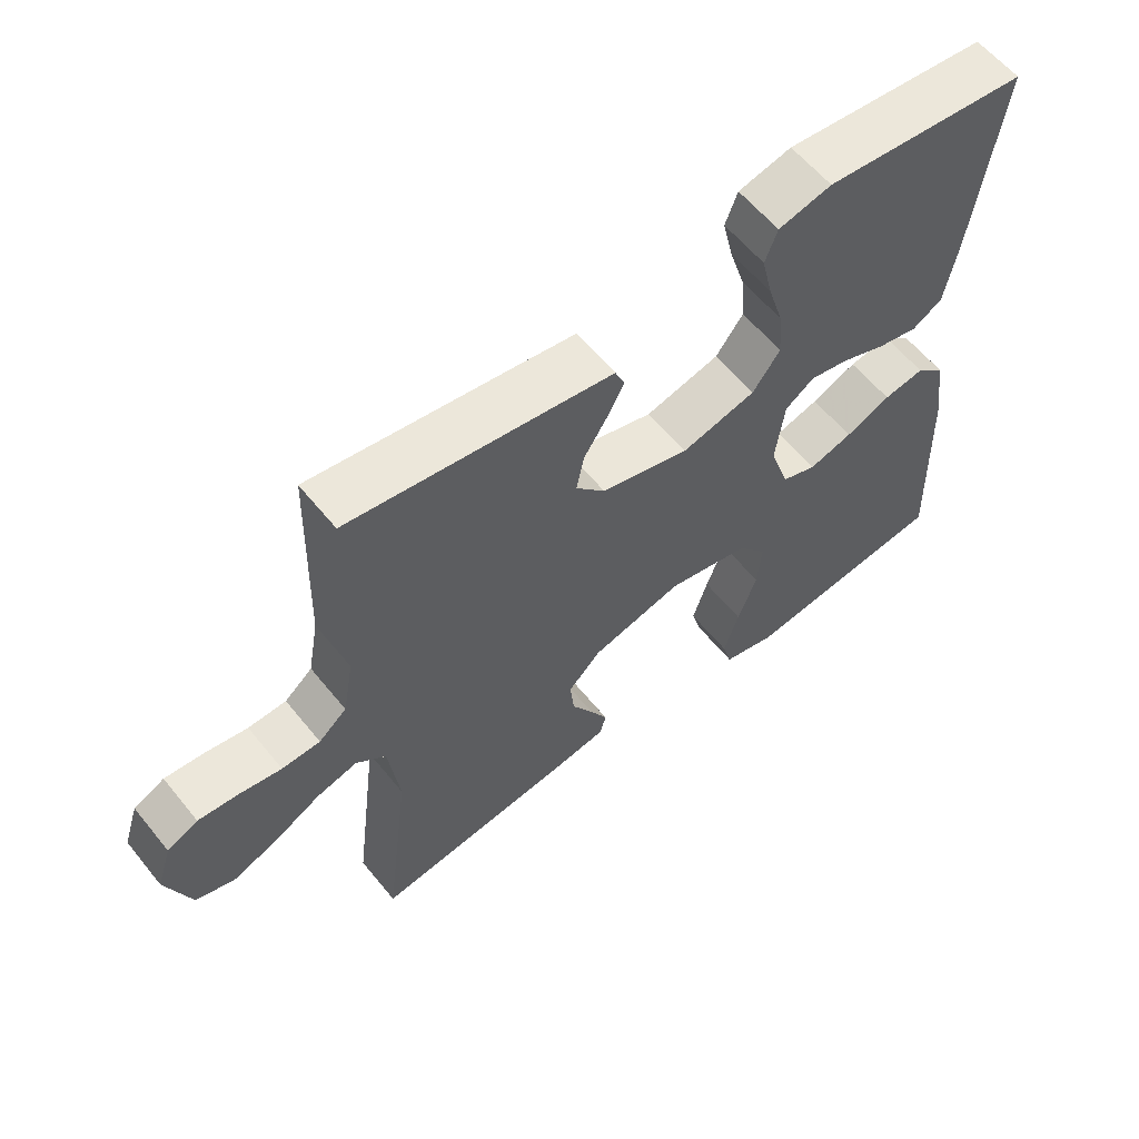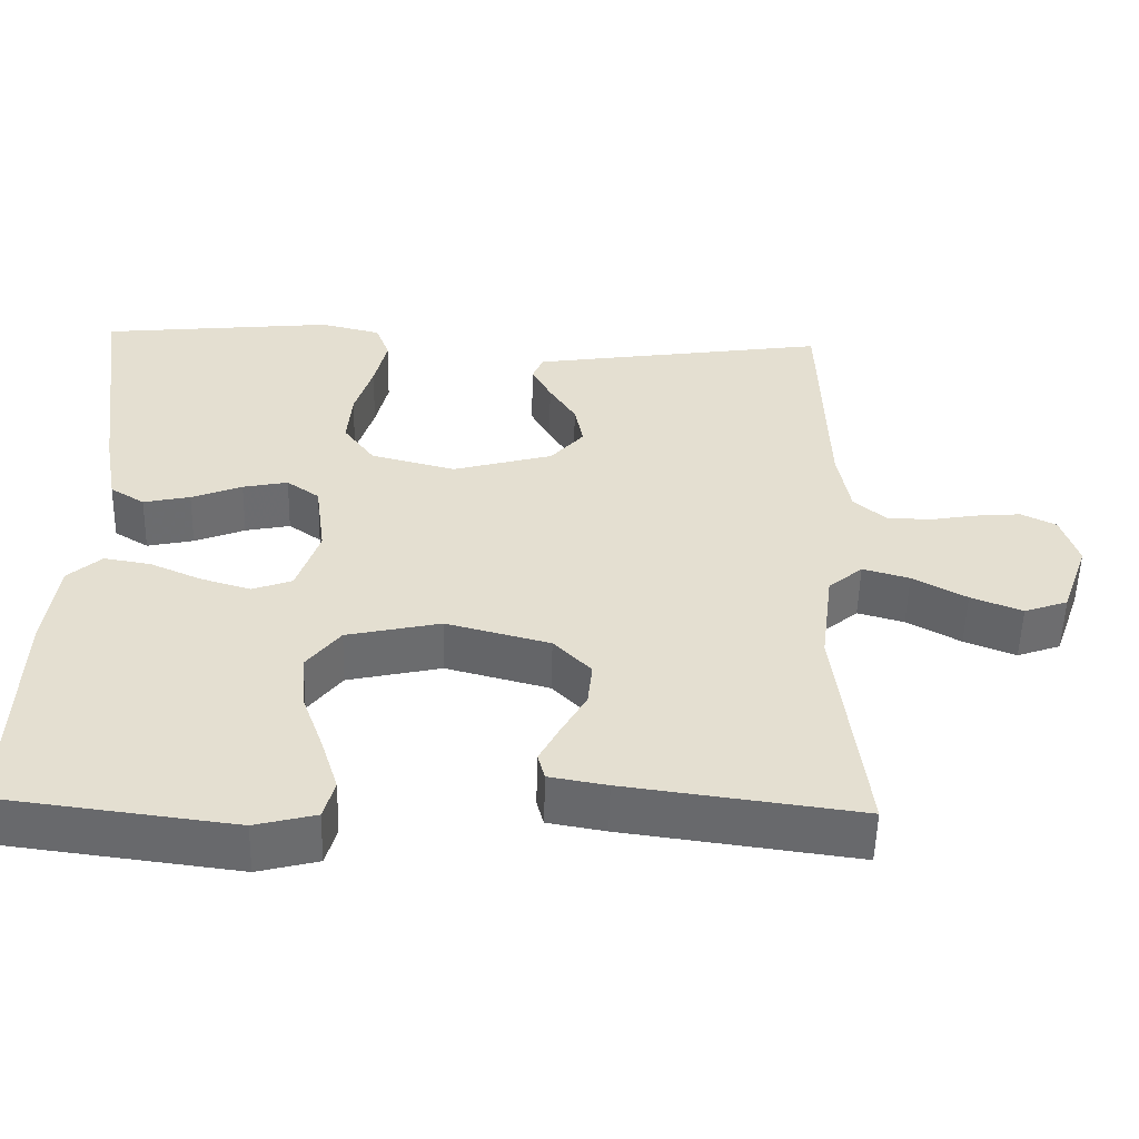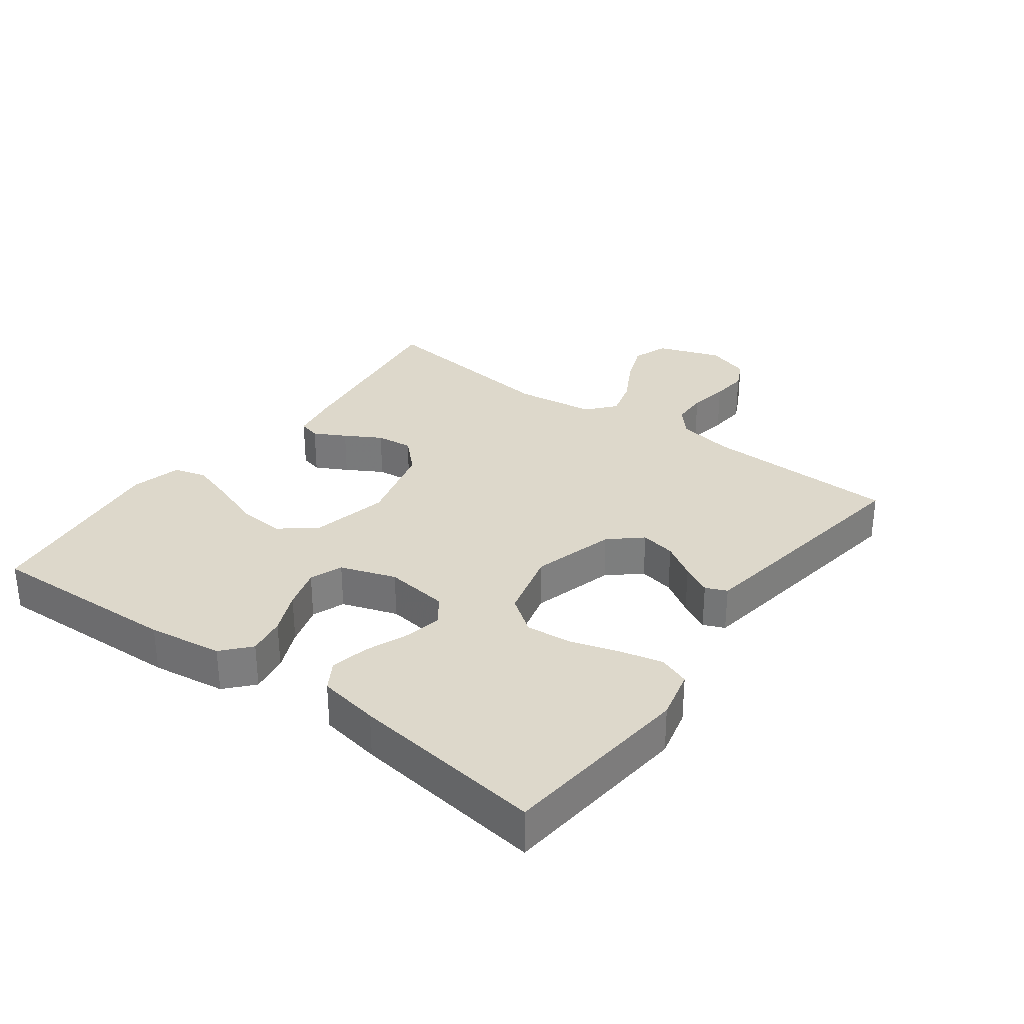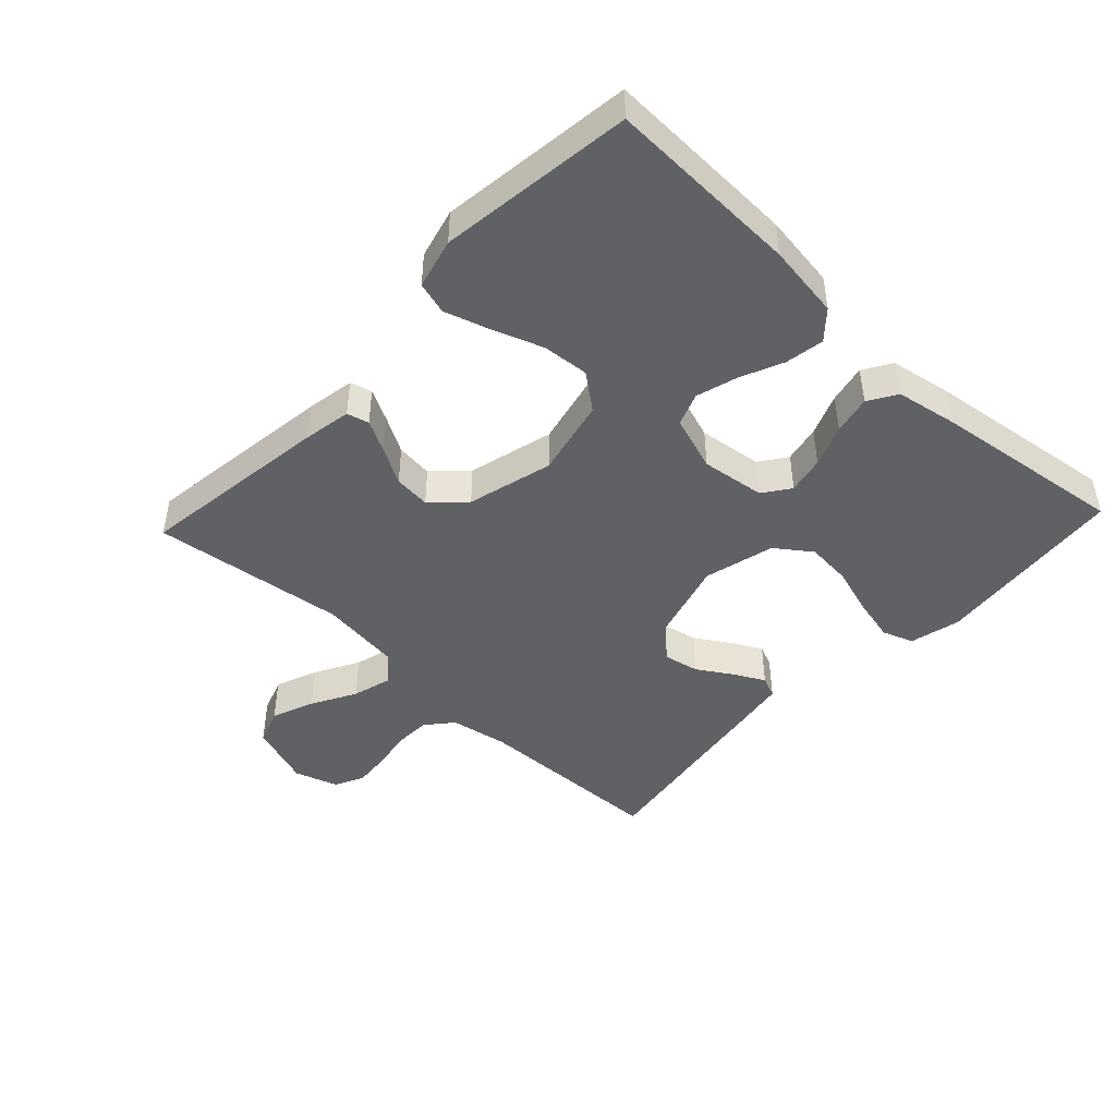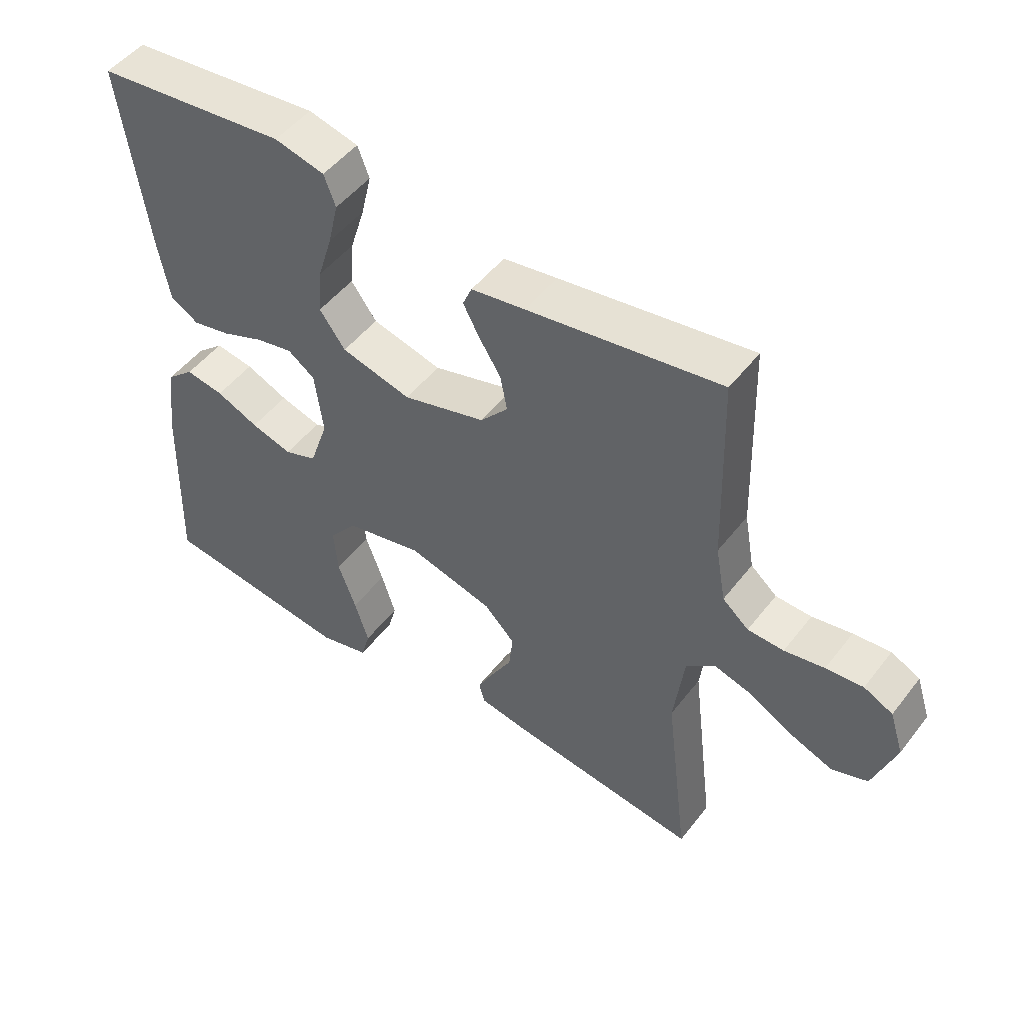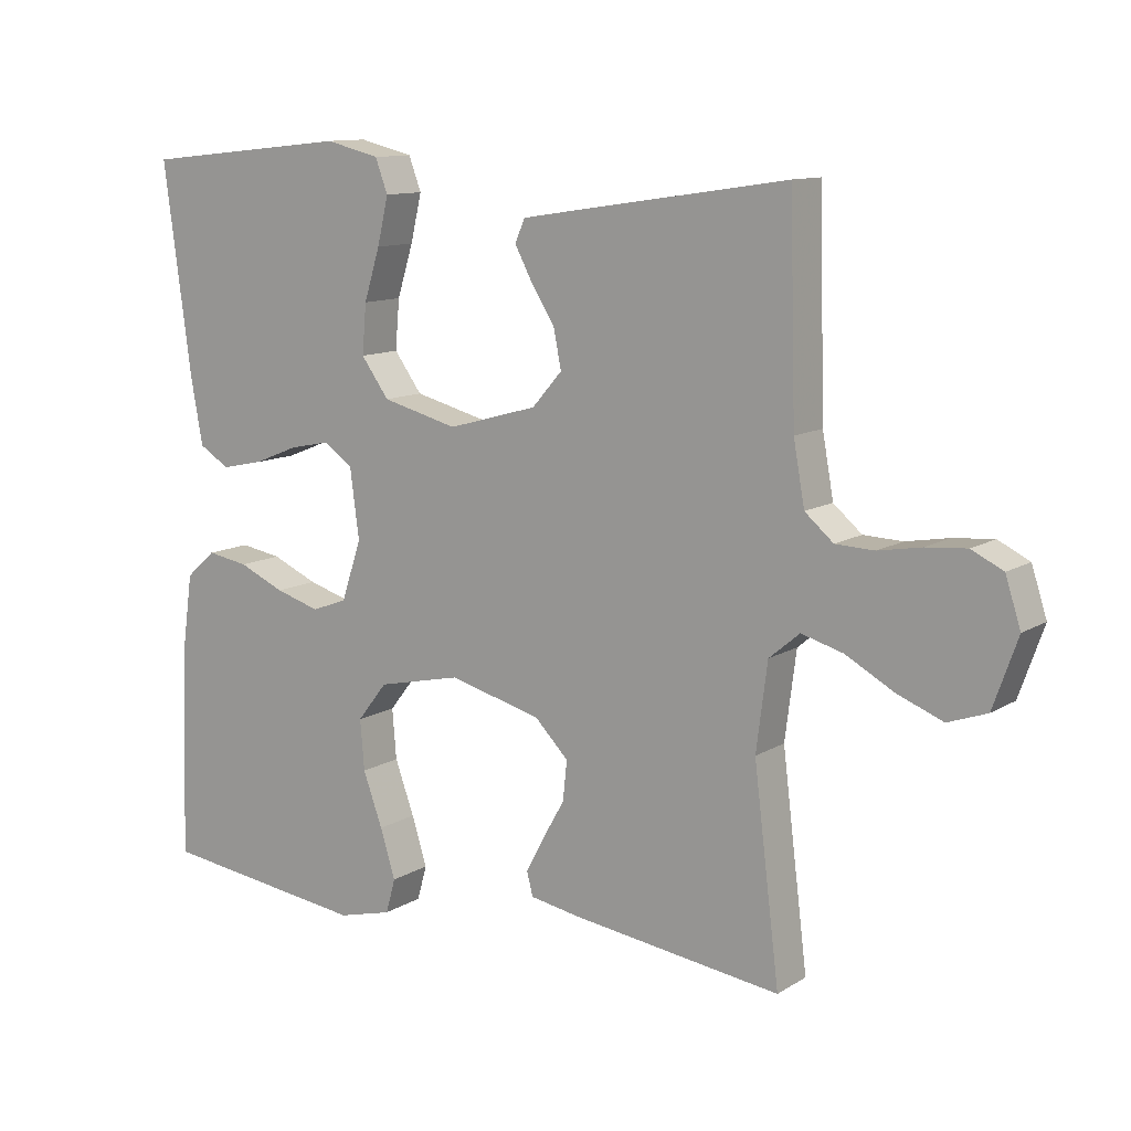
<metadata>
{"format":"obj","ext":"obj","renderer":"f3d","projection":"perspective","resolution":1024,"background":"white","views":[{"elev":59.7,"azim":141.2,"up":"+Z"},{"elev":-53.6,"azim":-1.4,"up":"+Z"},{"elev":31.1,"azim":-53.6,"up":"+Y"},{"elev":-45.6,"azim":-133.2,"up":"+Y"},{"elev":49.7,"azim":36.2,"up":"+Z"},{"elev":11.4,"azim":35.0,"up":"+Z"}]}
</metadata>
<code>
v 0.5 0.07 0.5
v 0.509 0.07 0.2
v 0.525 0.07 0.111
v 0.566 0.07 0.076
v 0.622 0.07 0.074
v 0.684 0.07 0.085
v 0.742 0.07 0.09
v 0.787 0.07 0.068
v 0.809 0.07 0
v 0.774 0.07 -0.099
v 0.718 0.07 -0.119
v 0.652 0.07 -0.093
v 0.583 0.07 -0.055
v 0.523 0.07 -0.038
v 0.479 0.07 -0.075
v 0.463 0.07 -0.2
v 0.5 0.07 -0.5
v 0.2 0.07 -0.46
v 0.126 0.07 -0.447
v 0.117 0.07 -0.413
v 0.143 0.07 -0.364
v 0.175 0.07 -0.308
v 0.181 0.07 -0.251
v 0.133 0.07 -0.202
v 0 0.07 -0.167
v -0.121 0.07 -0.194
v -0.164 0.07 -0.249
v -0.158 0.07 -0.321
v -0.13 0.07 -0.398
v -0.108 0.07 -0.468
v -0.122 0.07 -0.518
v -0.2 0.07 -0.538
v -0.5 0.07 -0.5
v -0.49 0.07 -0.2
v -0.474 0.07 -0.085
v -0.431 0.07 -0.047
v -0.371 0.07 -0.057
v -0.305 0.07 -0.086
v -0.241 0.07 -0.105
v -0.19 0.07 -0.086
v -0.161 0.07 0
v -0.174 0.07 0.099
v -0.216 0.07 0.129
v -0.274 0.07 0.117
v -0.339 0.07 0.091
v -0.399 0.07 0.078
v -0.443 0.07 0.105
v -0.46 0.07 0.2
v -0.5 0.07 0.5
v -0.2 0.07 0.531
v -0.122 0.07 0.512
v -0.104 0.07 0.464
v -0.12 0.07 0.396
v -0.143 0.07 0.322
v -0.149 0.07 0.251
v -0.109 0.07 0.196
v 0 0.07 0.168
v 0.129 0.07 0.204
v 0.172 0.07 0.253
v 0.161 0.07 0.308
v 0.127 0.07 0.362
v 0.102 0.07 0.409
v 0.116 0.07 0.442
v 0.2 0.07 0.455
v 0.5 0 0.5
v 0.509 0 0.2
v 0.525 0 0.111
v 0.566 0 0.076
v 0.622 0 0.074
v 0.684 0 0.085
v 0.742 0 0.09
v 0.787 0 0.068
v 0.809 0 0
v 0.774 0 -0.099
v 0.718 0 -0.119
v 0.652 0 -0.093
v 0.583 0 -0.055
v 0.523 0 -0.038
v 0.479 0 -0.075
v 0.463 0 -0.2
v 0.5 0 -0.5
v 0.2 0 -0.46
v 0.126 0 -0.447
v 0.117 0 -0.413
v 0.143 0 -0.364
v 0.175 0 -0.308
v 0.181 0 -0.251
v 0.133 0 -0.202
v 0 0 -0.167
v -0.121 0 -0.194
v -0.164 0 -0.249
v -0.158 0 -0.321
v -0.13 0 -0.398
v -0.108 0 -0.468
v -0.122 0 -0.518
v -0.2 0 -0.538
v -0.5 0 -0.5
v -0.49 0 -0.2
v -0.474 0 -0.085
v -0.431 0 -0.047
v -0.371 0 -0.057
v -0.305 0 -0.086
v -0.241 0 -0.105
v -0.19 0 -0.086
v -0.161 0 0
v -0.174 0 0.099
v -0.216 0 0.129
v -0.274 0 0.117
v -0.339 0 0.091
v -0.399 0 0.078
v -0.443 0 0.105
v -0.46 0 0.2
v -0.5 0 0.5
v -0.2 0 0.531
v -0.122 0 0.512
v -0.104 0 0.464
v -0.12 0 0.396
v -0.143 0 0.322
v -0.149 0 0.251
v -0.109 0 0.196
v 0 0 0.168
v 0.129 0 0.204
v 0.172 0 0.253
v 0.161 0 0.308
v 0.127 0 0.362
v 0.102 0 0.409
v 0.116 0 0.442
v 0.2 0 0.455
f 64 1 2
f 63 64 2
f 62 63 2
f 61 62 2
f 60 61 2
f 59 60 2 3
f 58 59 3 4
f 57 58 4
f 52 53 54
f 51 52 54
f 50 51 54
f 49 50 54
f 48 49 54
f 47 48 54
f 46 47 54
f 45 46 54
f 44 45 54
f 43 44 54 55
f 42 43 55 56
f 36 37 38
f 35 36 38
f 34 35 38
f 33 34 38
f 32 33 38
f 31 32 38
f 30 31 38
f 29 30 38
f 28 29 38
f 27 28 38 39
f 26 27 39 40
f 20 21 22
f 19 20 22
f 18 19 22
f 17 18 22
f 16 17 22
f 15 16 22 23
f 14 15 23 24
f 11 12 13
f 10 11 13
f 9 10 13
f 8 9 13
f 7 8 13
f 6 7 13
f 5 6 13
f 4 5 13 14
f 14 24 25
f 4 14 25
f 57 4 25
f 57 25 26
f 56 57 26
f 42 56 26
f 41 42 26
f 26 40 41
f 66 65 128
f 66 128 127
f 66 127 126
f 66 126 125
f 66 125 124
f 67 66 124 123
f 68 67 123 122
f 68 122 121
f 118 117 116
f 118 116 115
f 118 115 114
f 118 114 113
f 118 113 112
f 118 112 111
f 118 111 110
f 118 110 109
f 118 109 108
f 119 118 108 107
f 120 119 107 106
f 102 101 100
f 102 100 99
f 102 99 98
f 102 98 97
f 102 97 96
f 102 96 95
f 102 95 94
f 102 94 93
f 102 93 92
f 103 102 92 91
f 104 103 91 90
f 86 85 84
f 86 84 83
f 86 83 82
f 86 82 81
f 86 81 80
f 87 86 80 79
f 88 87 79 78
f 77 76 75
f 77 75 74
f 77 74 73
f 77 73 72
f 77 72 71
f 77 71 70
f 77 70 69
f 78 77 69 68
f 89 88 78
f 89 78 68
f 89 68 121
f 90 89 121
f 90 121 120
f 90 120 106
f 90 106 105
f 105 104 90
f 1 65 66 2
f 2 66 67 3
f 3 67 68 4
f 4 68 69 5
f 5 69 70 6
f 6 70 71 7
f 7 71 72 8
f 8 72 73 9
f 9 73 74 10
f 10 74 75 11
f 11 75 76 12
f 12 76 77 13
f 13 77 78 14
f 14 78 79 15
f 15 79 80 16
f 16 80 81 17
f 17 81 82 18
f 18 82 83 19
f 19 83 84 20
f 20 84 85 21
f 21 85 86 22
f 22 86 87 23
f 23 87 88 24
f 24 88 89 25
f 25 89 90 26
f 26 90 91 27
f 27 91 92 28
f 28 92 93 29
f 29 93 94 30
f 30 94 95 31
f 31 95 96 32
f 32 96 97 33
f 33 97 98 34
f 34 98 99 35
f 35 99 100 36
f 36 100 101 37
f 37 101 102 38
f 38 102 103 39
f 39 103 104 40
f 40 104 105 41
f 41 105 106 42
f 42 106 107 43
f 43 107 108 44
f 44 108 109 45
f 45 109 110 46
f 46 110 111 47
f 47 111 112 48
f 48 112 113 49
f 49 113 114 50
f 50 114 115 51
f 51 115 116 52
f 52 116 117 53
f 53 117 118 54
f 54 118 119 55
f 55 119 120 56
f 56 120 121 57
f 57 121 122 58
f 58 122 123 59
f 59 123 124 60
f 60 124 125 61
f 61 125 126 62
f 62 126 127 63
f 63 127 128 64
f 64 128 65 1

</code>
